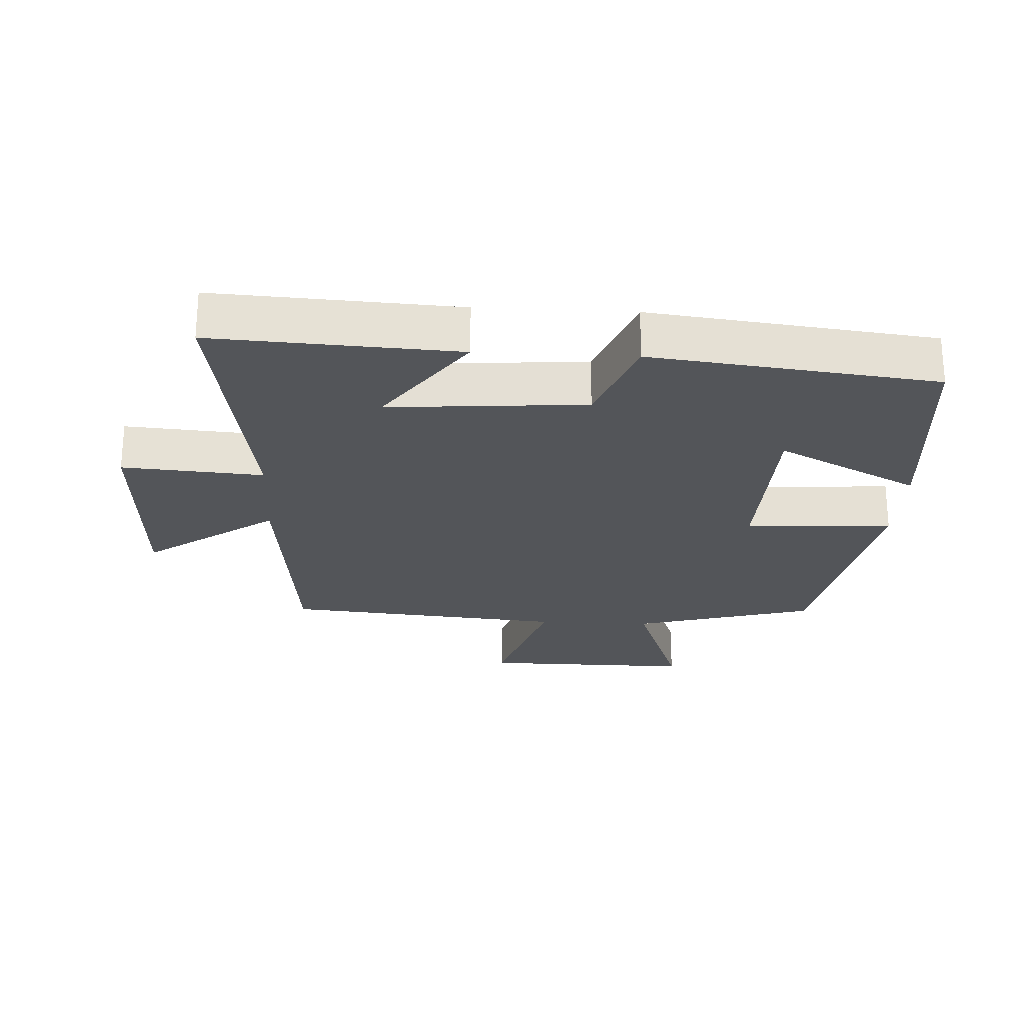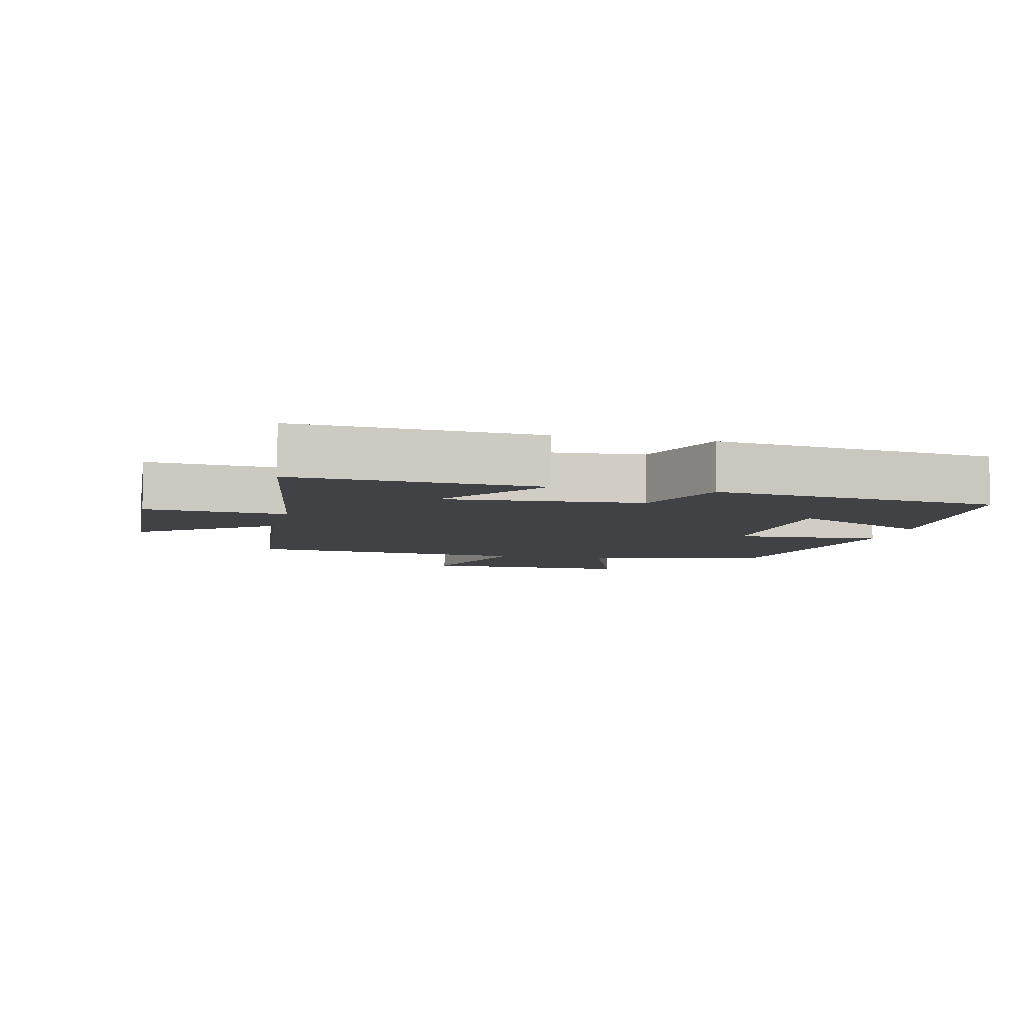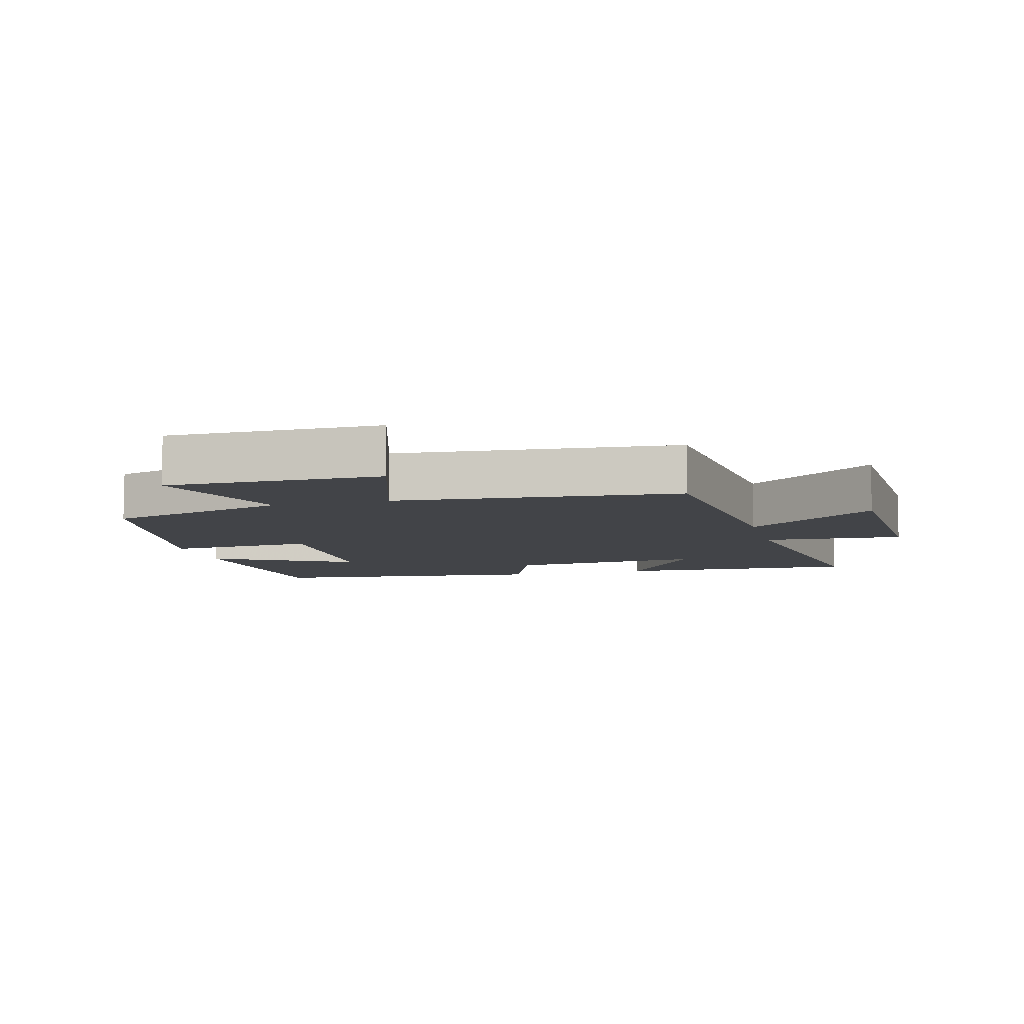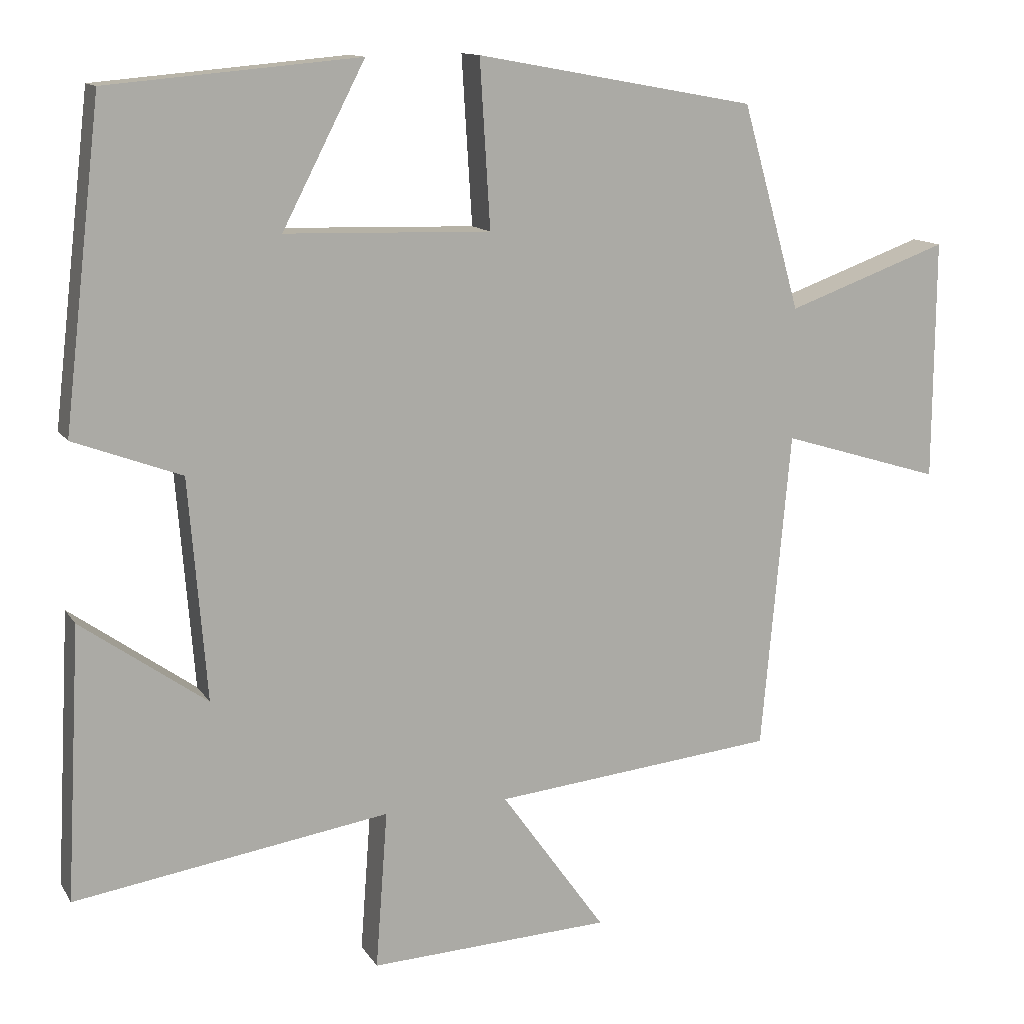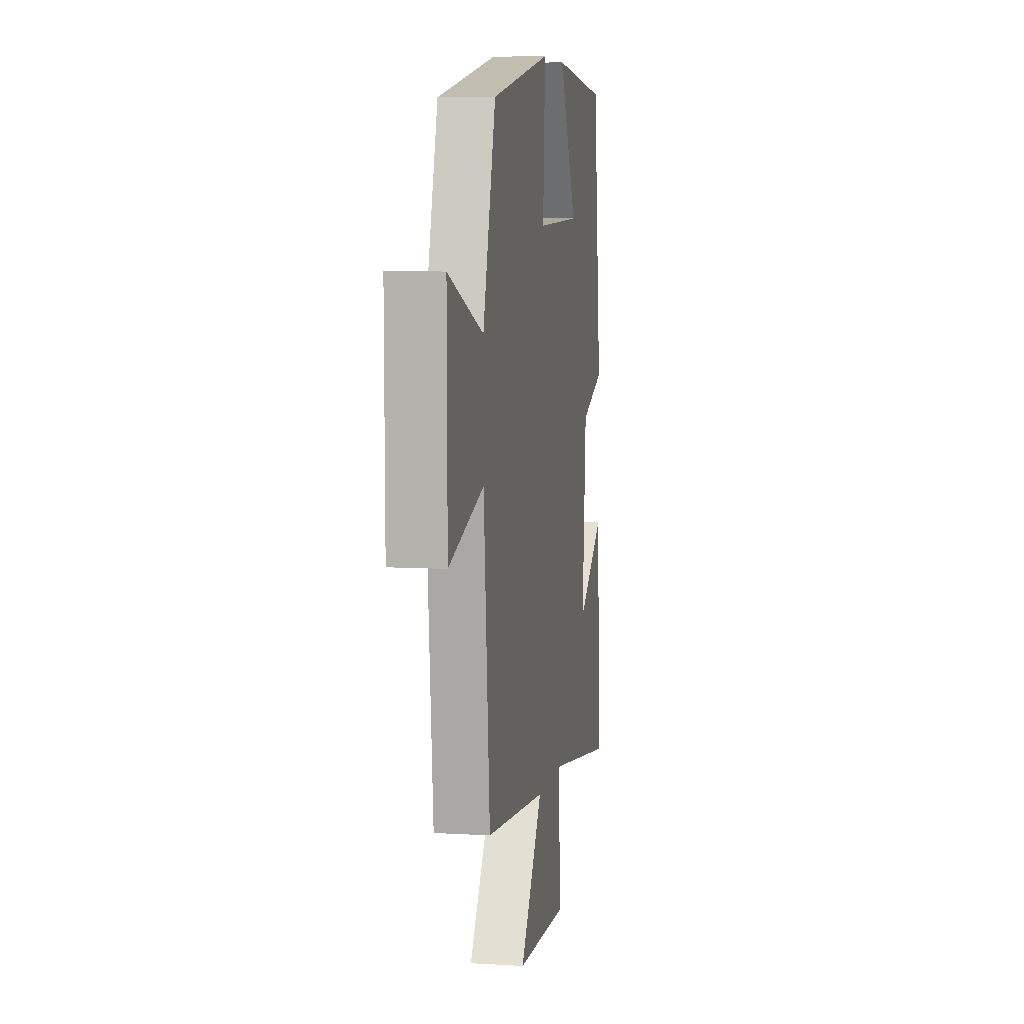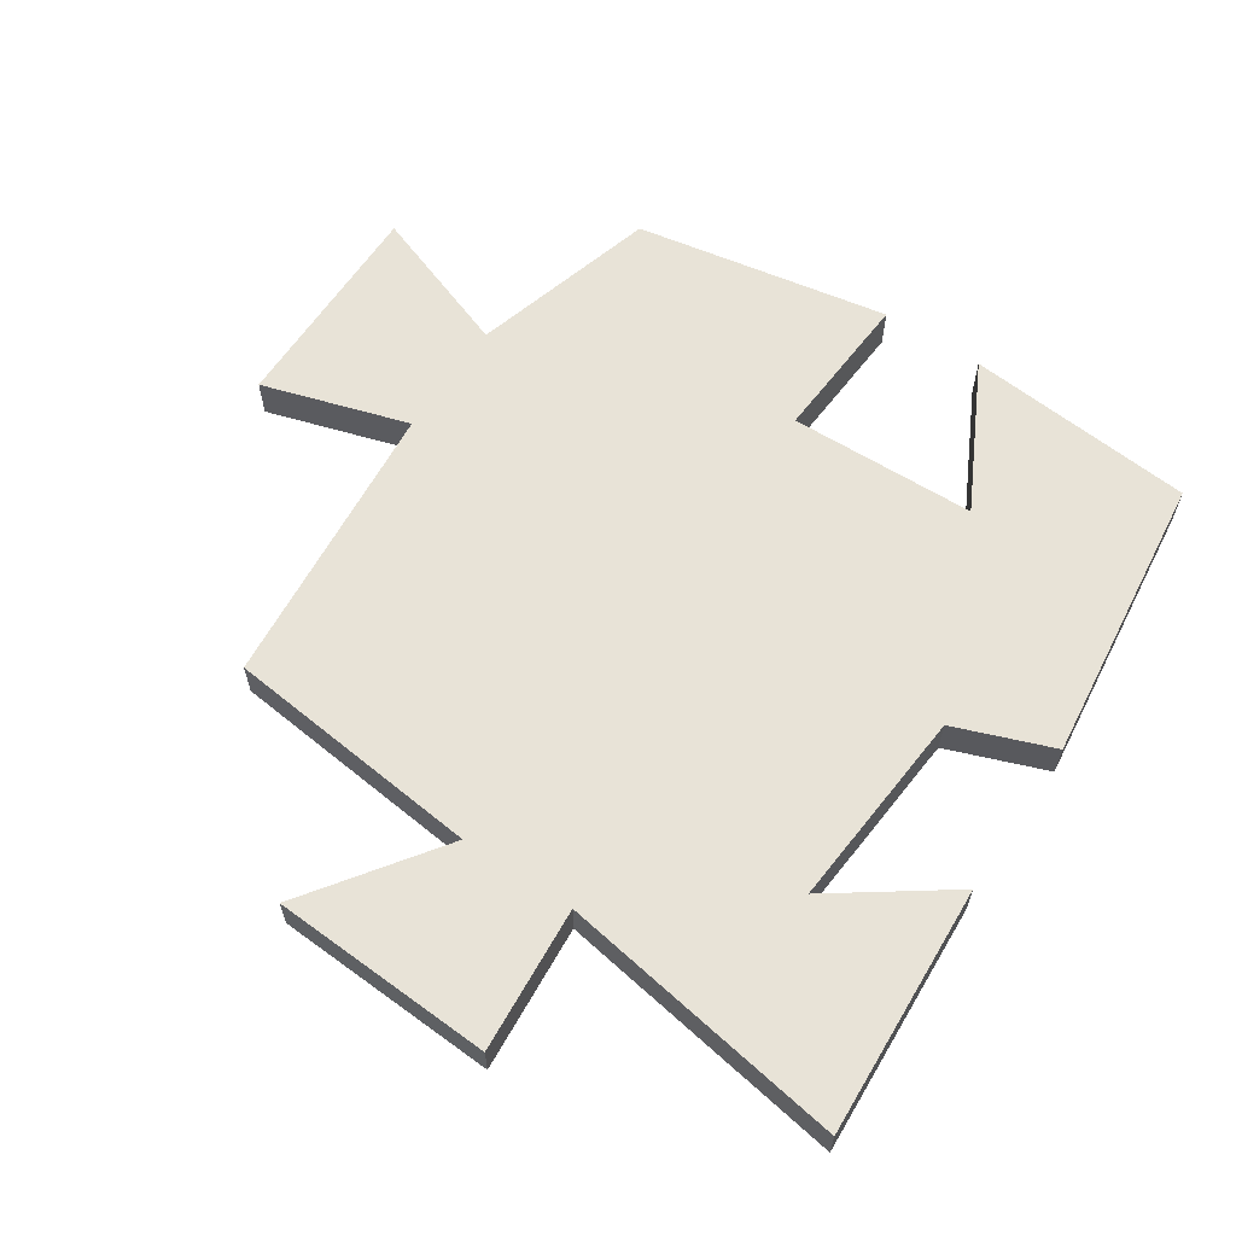
<metadata>
{"format":"obj","ext":"obj","renderer":"f3d","projection":"perspective","resolution":1024,"background":"white","views":[{"elev":-24.4,"azim":-93.1,"up":"+Y"},{"elev":-6.5,"azim":-103.4,"up":"+Y"},{"elev":-8.0,"azim":104.7,"up":"+Y"},{"elev":12.6,"azim":-20.5,"up":"+Z"},{"elev":7.1,"azim":99.8,"up":"+Z"},{"elev":62.0,"azim":-146.3,"up":"+Y"}]}
</metadata>
<code>
v 0.461 0.07 -0.46
v 0.077 0.07 -0.5
v 0.219 0.07 -0.699
v -0.109 0.07 -0.715
v -0.093 0.07 -0.5
v -0.52 0.07 -0.567
v -0.5 0.07 -0.197
v -0.33 0.07 -0.318
v -0.354 0.07 -0.018
v -0.5 0.07 0.037
v -0.449 0.07 0.47
v -0.109 0.07 0.5
v -0.221 0.07 0.283
v 0.057 0.07 0.275
v 0.043 0.07 0.5
v 0.421 0.07 0.431
v 0.5 0.07 0.153
v 0.72 0.07 0.232
v 0.718 0.07 -0.094
v 0.5 0.07 -0.027
v 0.461 0 -0.46
v 0.077 0 -0.5
v 0.219 0 -0.699
v -0.109 0 -0.715
v -0.093 0 -0.5
v -0.52 0 -0.567
v -0.5 0 -0.197
v -0.33 0 -0.318
v -0.354 0 -0.018
v -0.5 0 0.037
v -0.449 0 0.47
v -0.109 0 0.5
v -0.221 0 0.283
v 0.057 0 0.275
v 0.043 0 0.5
v 0.421 0 0.431
v 0.5 0 0.153
v 0.72 0 0.232
v 0.718 0 -0.094
v 0.5 0 -0.027
f 17 18 19 20
f 17 20 1
f 16 17 1
f 15 16 1
f 14 15 1
f 13 14 1 2
f 10 11 12 13
f 9 10 13
f 8 9 13 2
f 5 6 7 8
f 5 8 2 3
f 3 4 5
f 40 39 38 37
f 21 40 37
f 21 37 36
f 21 36 35
f 21 35 34
f 22 21 34 33
f 33 32 31 30
f 33 30 29
f 22 33 29 28
f 28 27 26 25
f 23 22 28 25
f 25 24 23
f 1 21 22 2
f 2 22 23 3
f 3 23 24 4
f 4 24 25 5
f 5 25 26 6
f 6 26 27 7
f 7 27 28 8
f 8 28 29 9
f 9 29 30 10
f 10 30 31 11
f 11 31 32 12
f 12 32 33 13
f 13 33 34 14
f 14 34 35 15
f 15 35 36 16
f 16 36 37 17
f 17 37 38 18
f 18 38 39 19
f 19 39 40 20
f 20 40 21 1

</code>
